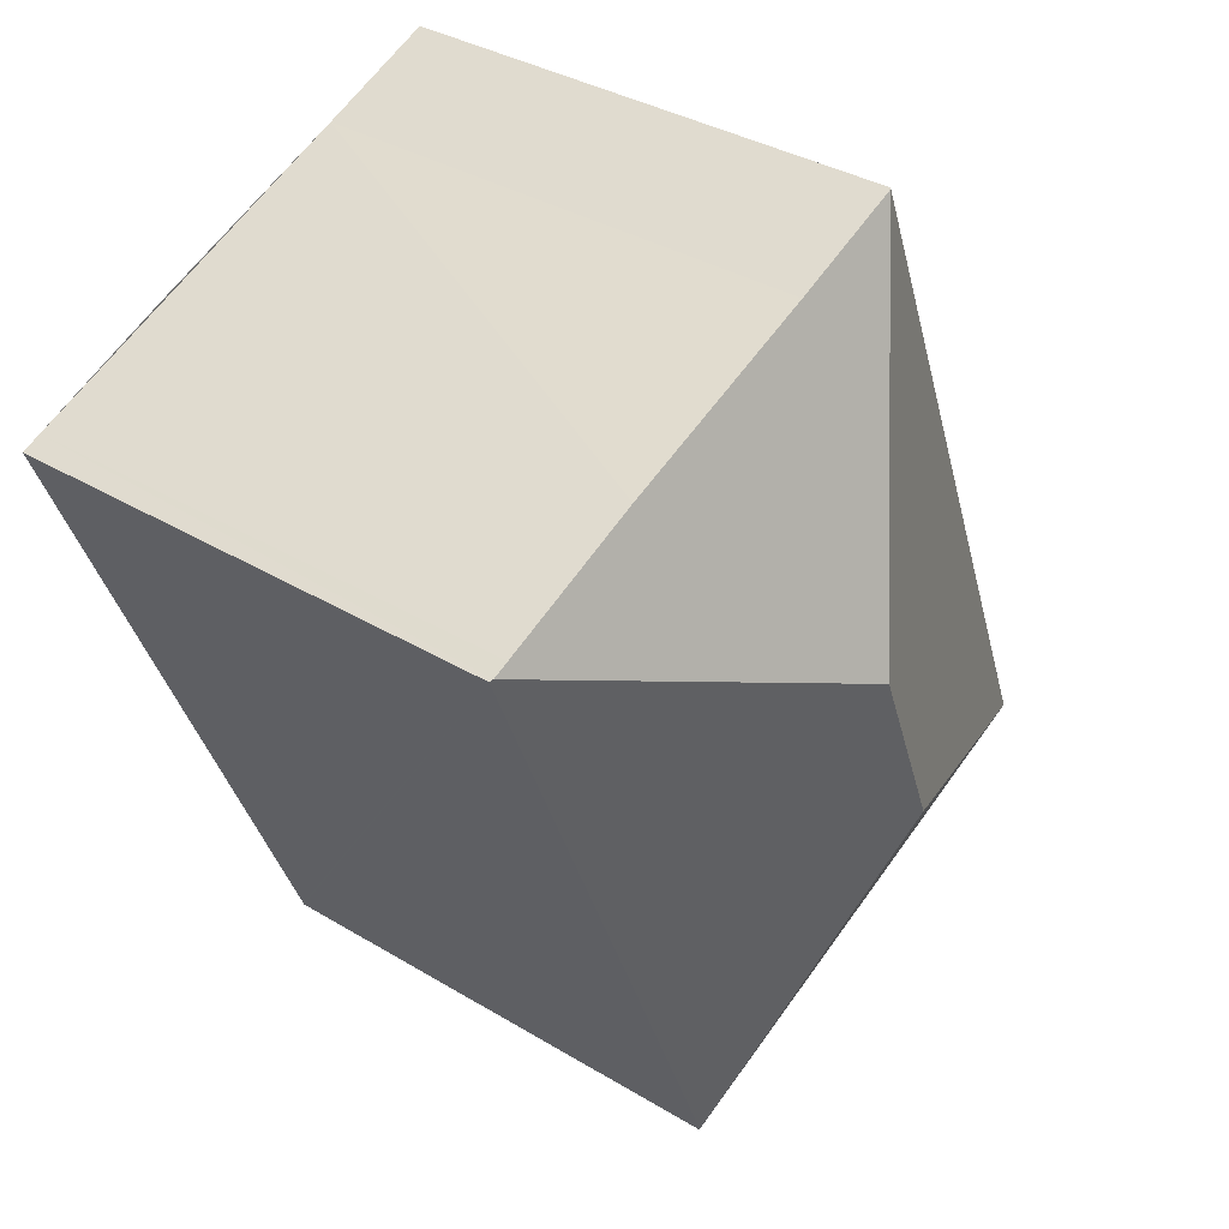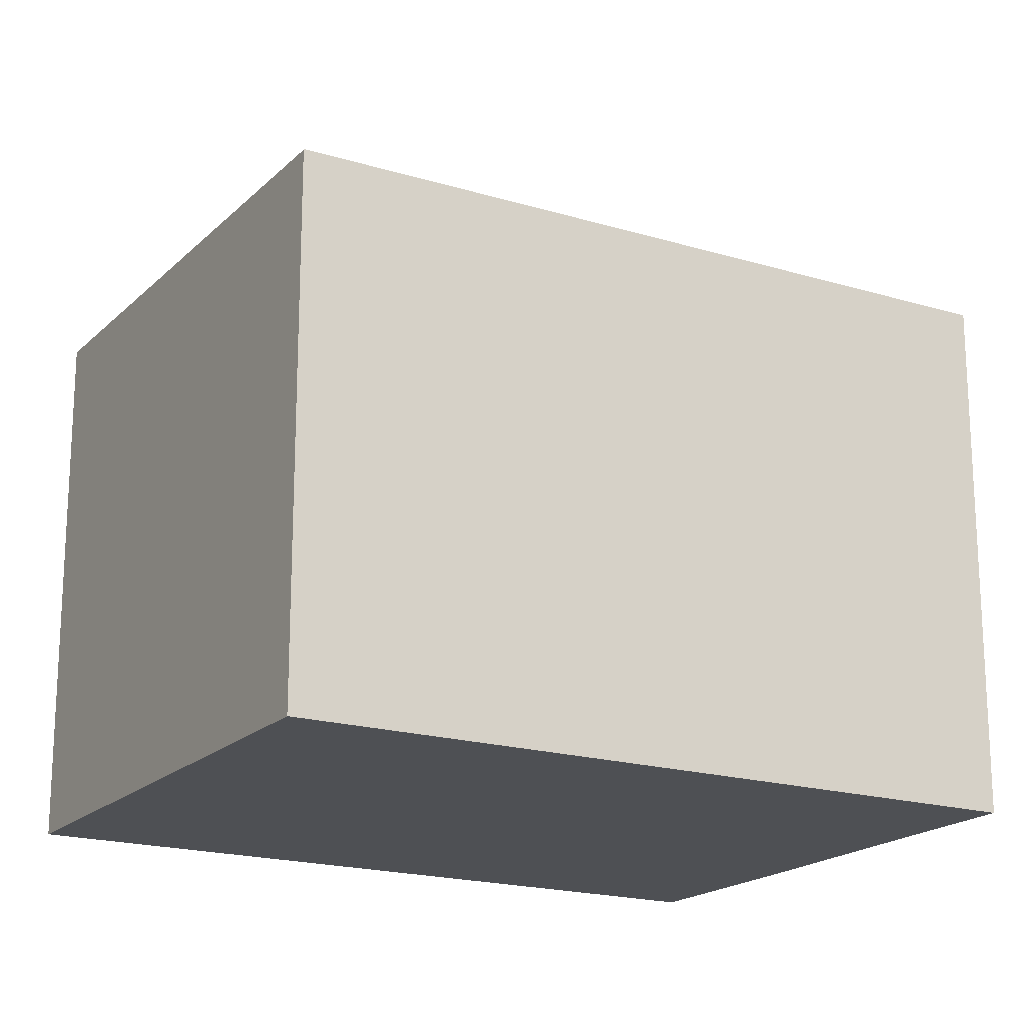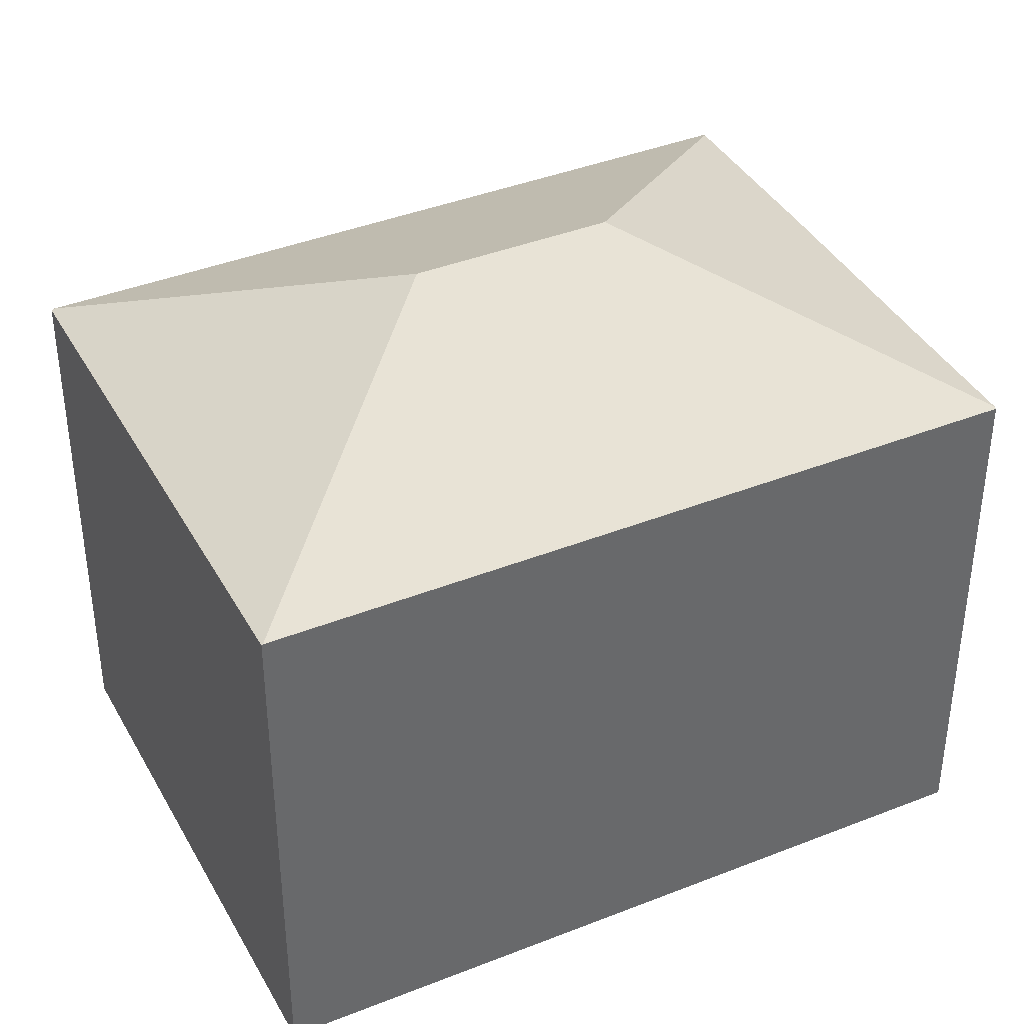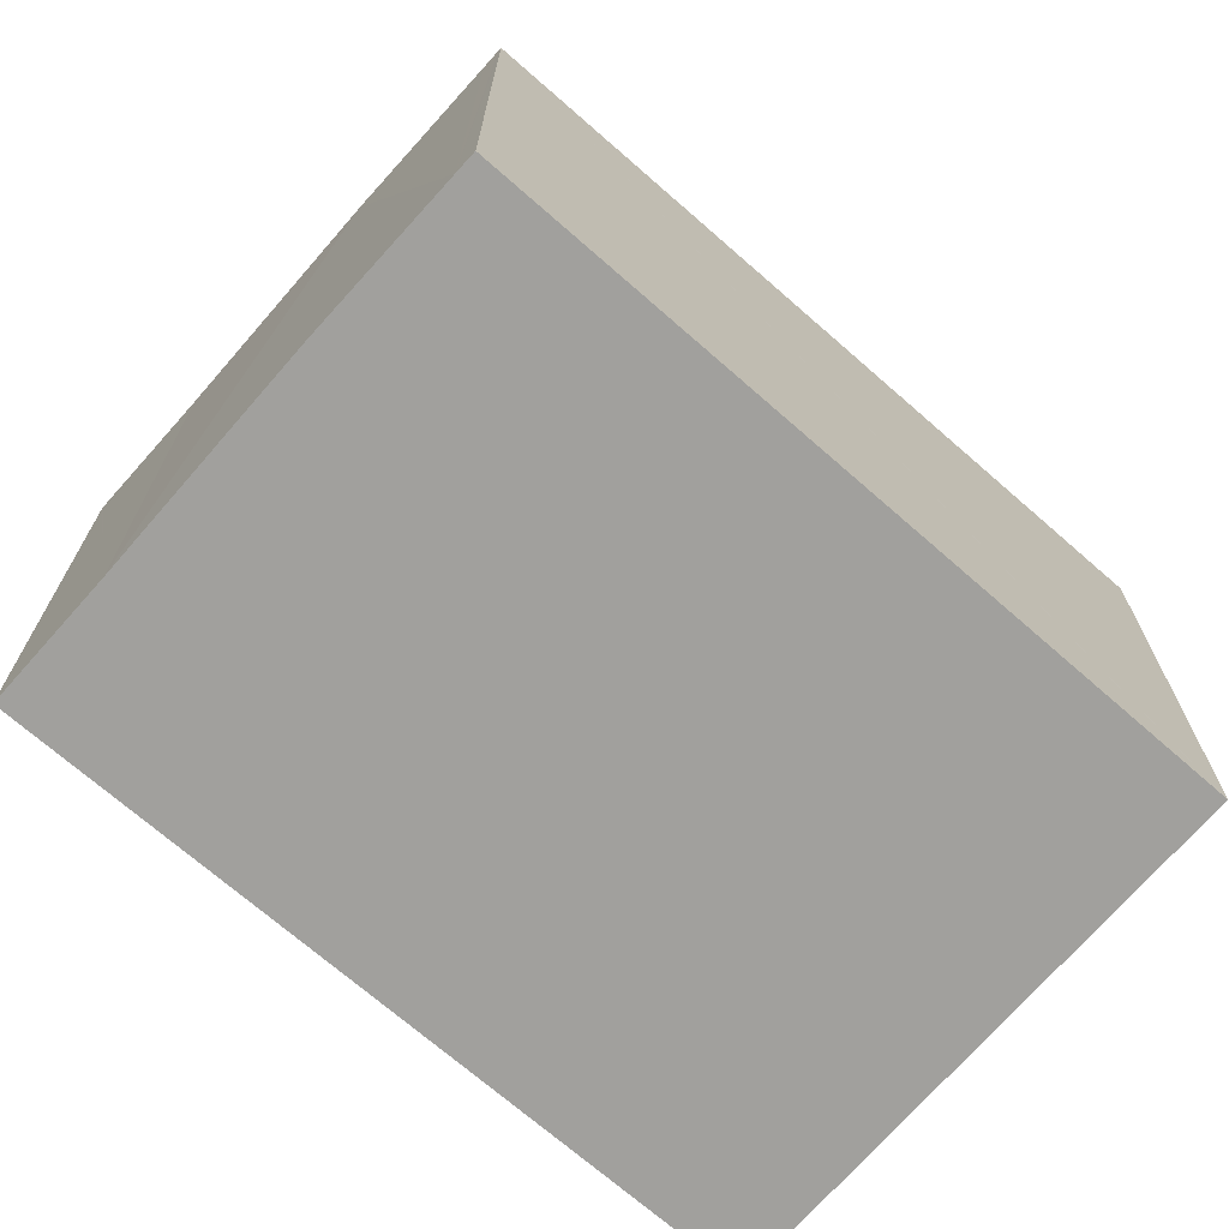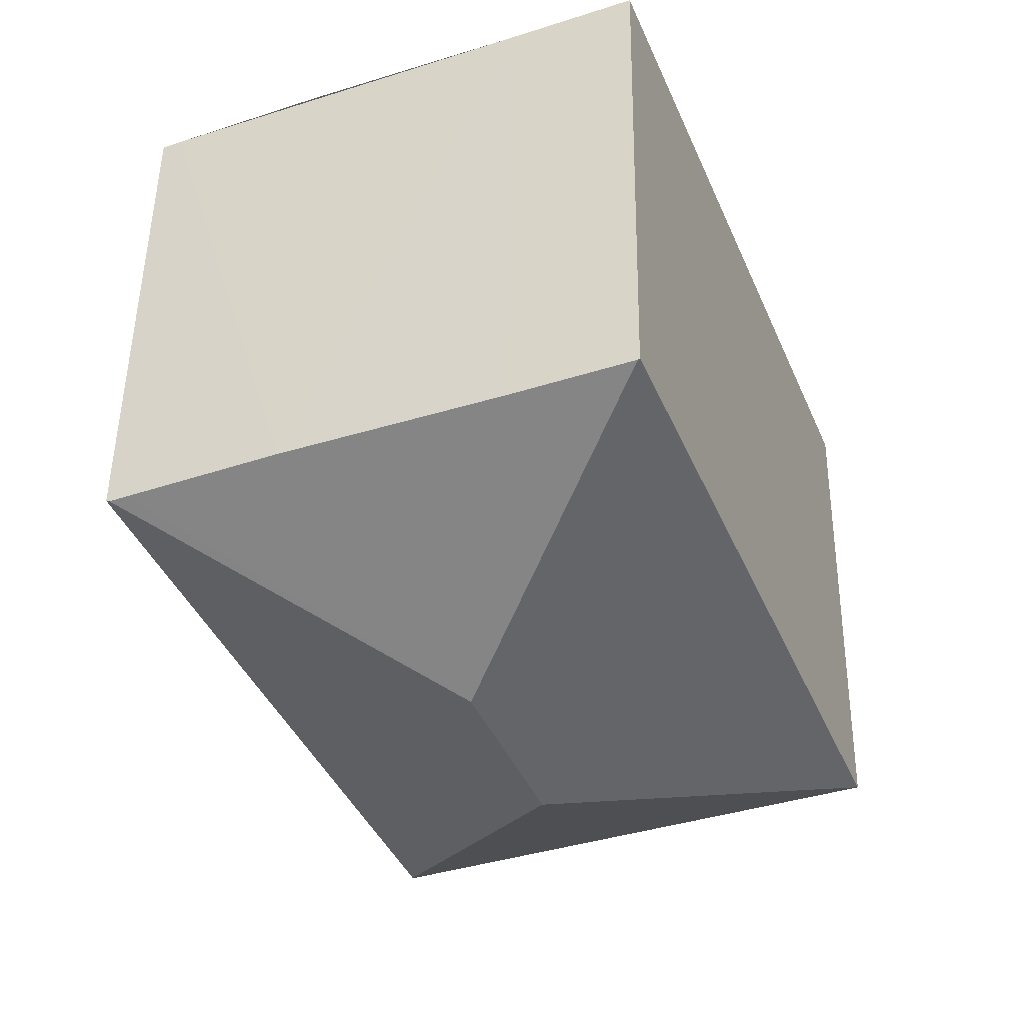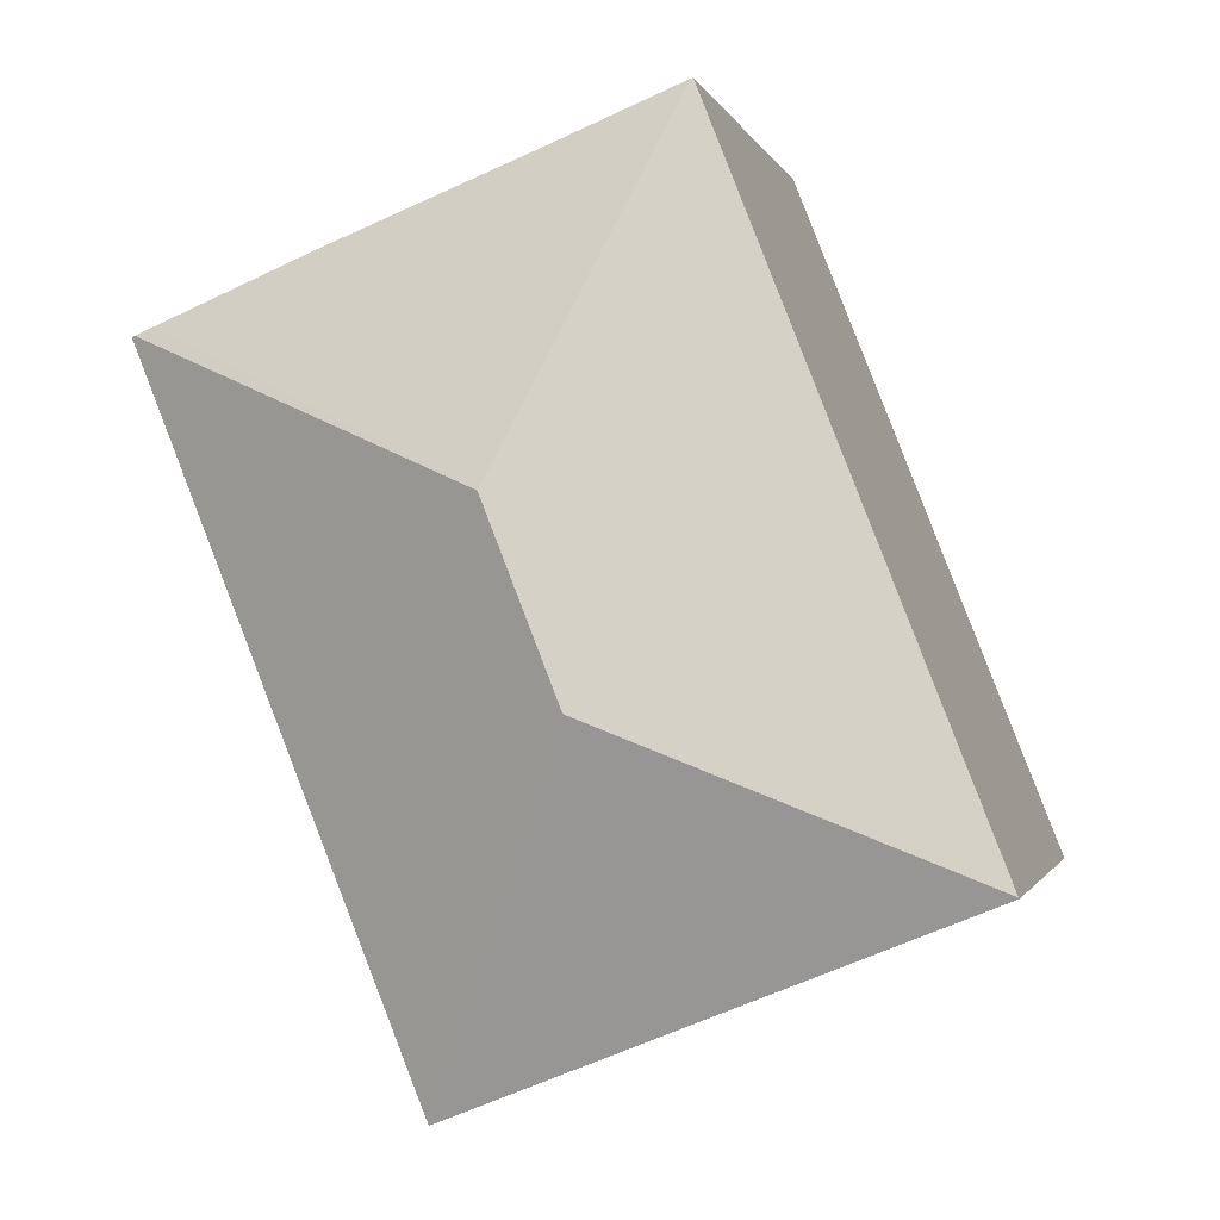
<metadata>
{"format":"obj","ext":"obj","renderer":"f3d","projection":"perspective","resolution":1024,"background":"white","views":[{"elev":35.3,"azim":128.7,"up":"+Z"},{"elev":-18.9,"azim":-98.4,"up":"+Y"},{"elev":39.7,"azim":-94.6,"up":"+Y"},{"elev":-71.7,"azim":70.7,"up":"+Y"},{"elev":49.9,"azim":-179.2,"up":"+Z"},{"elev":-1.2,"azim":-166.8,"up":"+Z"}]}
</metadata>
<code>
v  12.15 18.28 9.522
v  21.68 14.69 14
v  22.16 14.69 13.8
v  17.38 14.67 15.81
v  11.23 14.7 18.25
v  7.821 14.7 19.65
v  14.41 14.71 -5.737
v  22.26 14.65 13.76
v  10.1 18.28 4.346
v  0 14.65 8.971e-16
v  14.38 14.67 -5.808
v  0.014 14.67 0.035
v  7.768 14.67 19.67
v  14.38 3.556e-16 -5.808
v  0 0 0
v  7.768 -1.204e-15 19.67
v  0.014 -2.143e-18 0.035
v  11.23 -1.117e-15 18.25
v  7.821 -1.203e-15 19.65
v  21.68 -8.574e-16 14
v  22.26 -8.426e-16 13.76
v  22.16 -8.451e-16 13.8
v  17.38 -9.682e-16 15.81
v  14.41 3.513e-16 -5.737
g defaultobject
f 1 2 3
f 2 1 4
f 4 1 5
f 5 1 6
f 7 3 8
f 3 7 1
f 1 7 9
f 10 7 11
f 7 10 9
f 9 10 12
f 6 12 13
f 12 6 1
f 12 1 9
f 14 10 11
f 10 14 15
f 10 13 12
f 13 10 15
f 13 15 16
f 16 15 17
f 13 18 6
f 18 13 16
f 18 16 19
f 20 2 4
f 2 20 3
f 3 20 8
f 8 20 21
f 21 20 22
f 18 5 6
f 5 18 4
f 4 18 20
f 20 18 23
f 7 14 11
f 14 7 8
f 14 8 24
f 24 8 21
f 14 17 15
f 17 14 16
f 16 14 24
f 16 24 19
f 19 24 18
f 18 24 21
f 18 21 22
f 18 22 23
f 23 22 20

</code>
